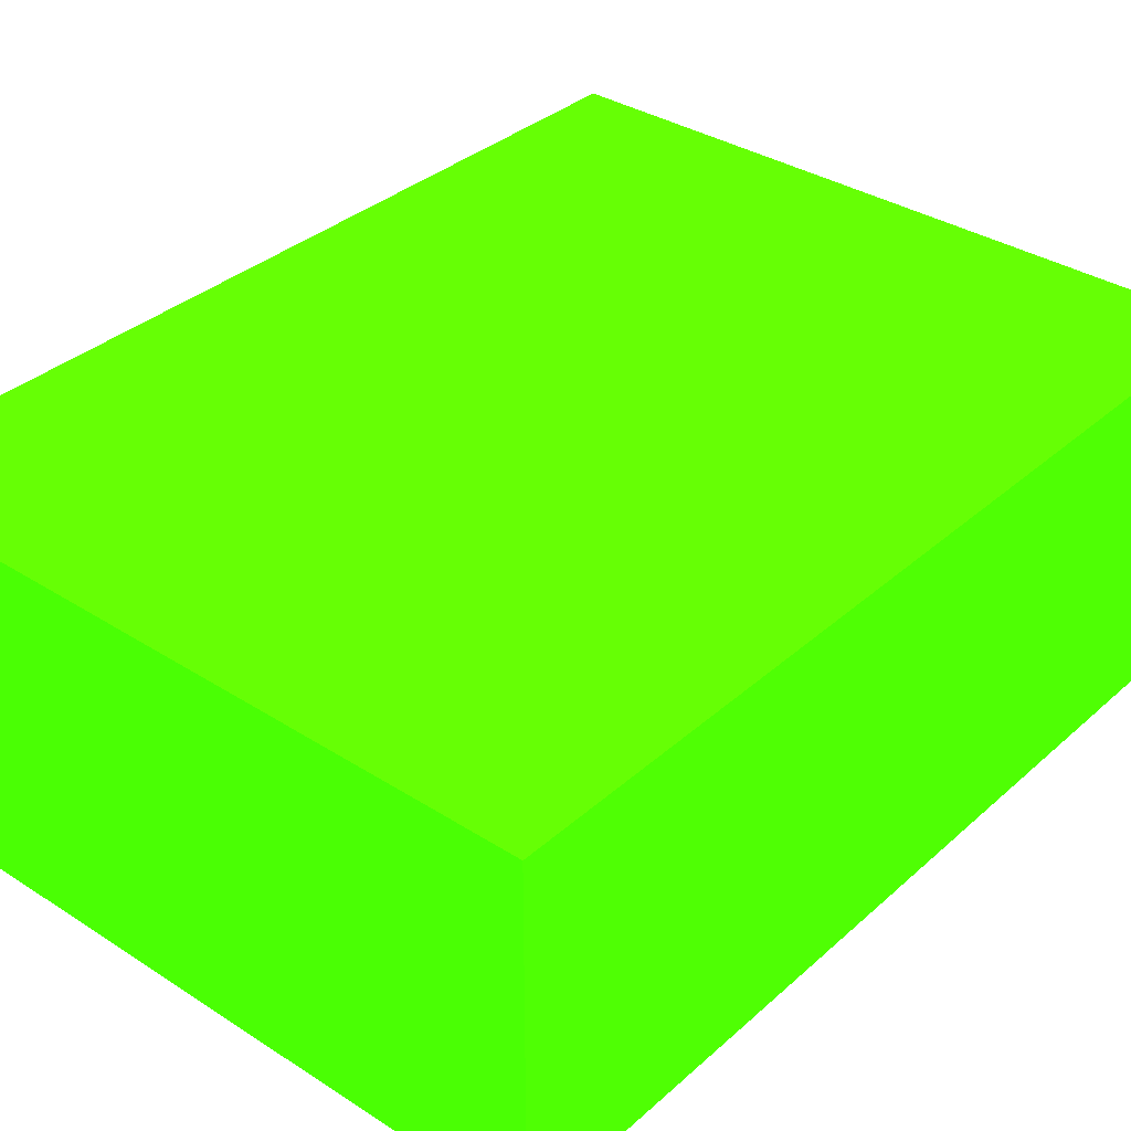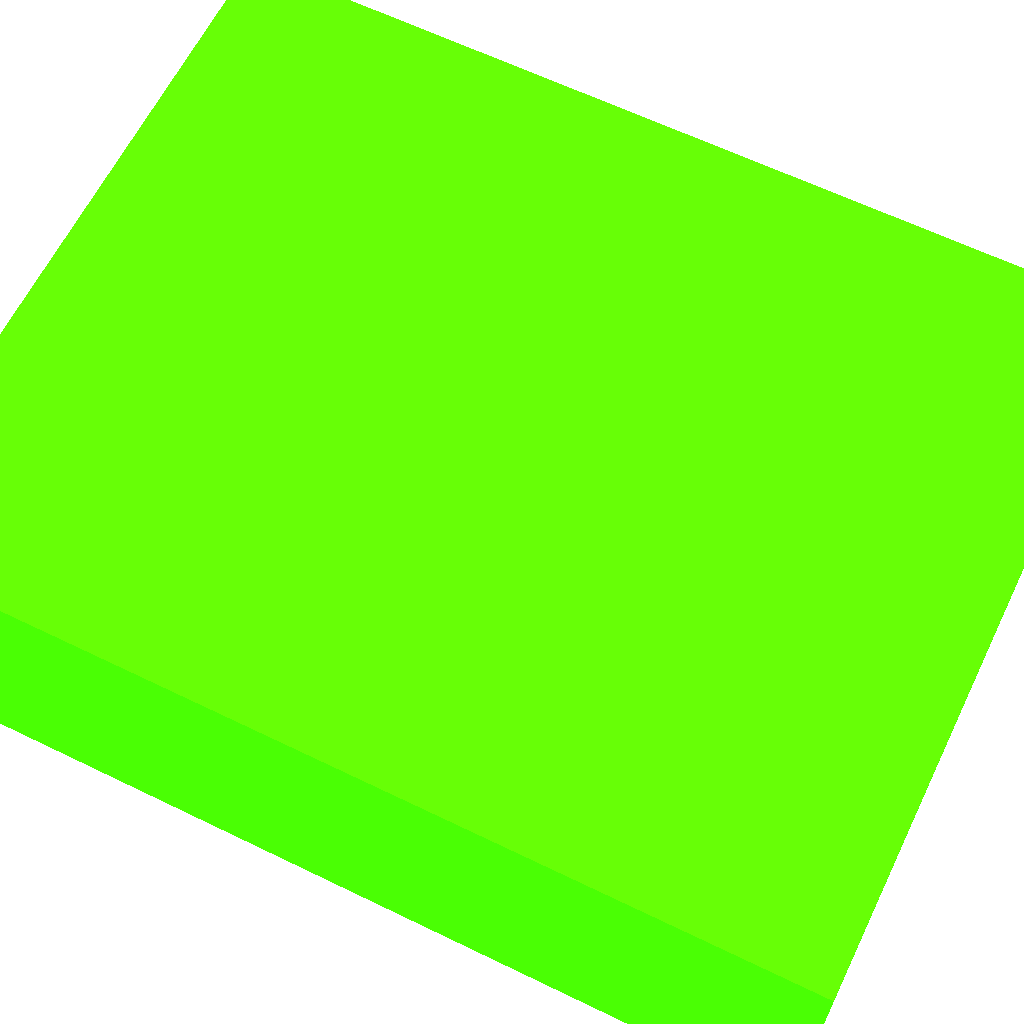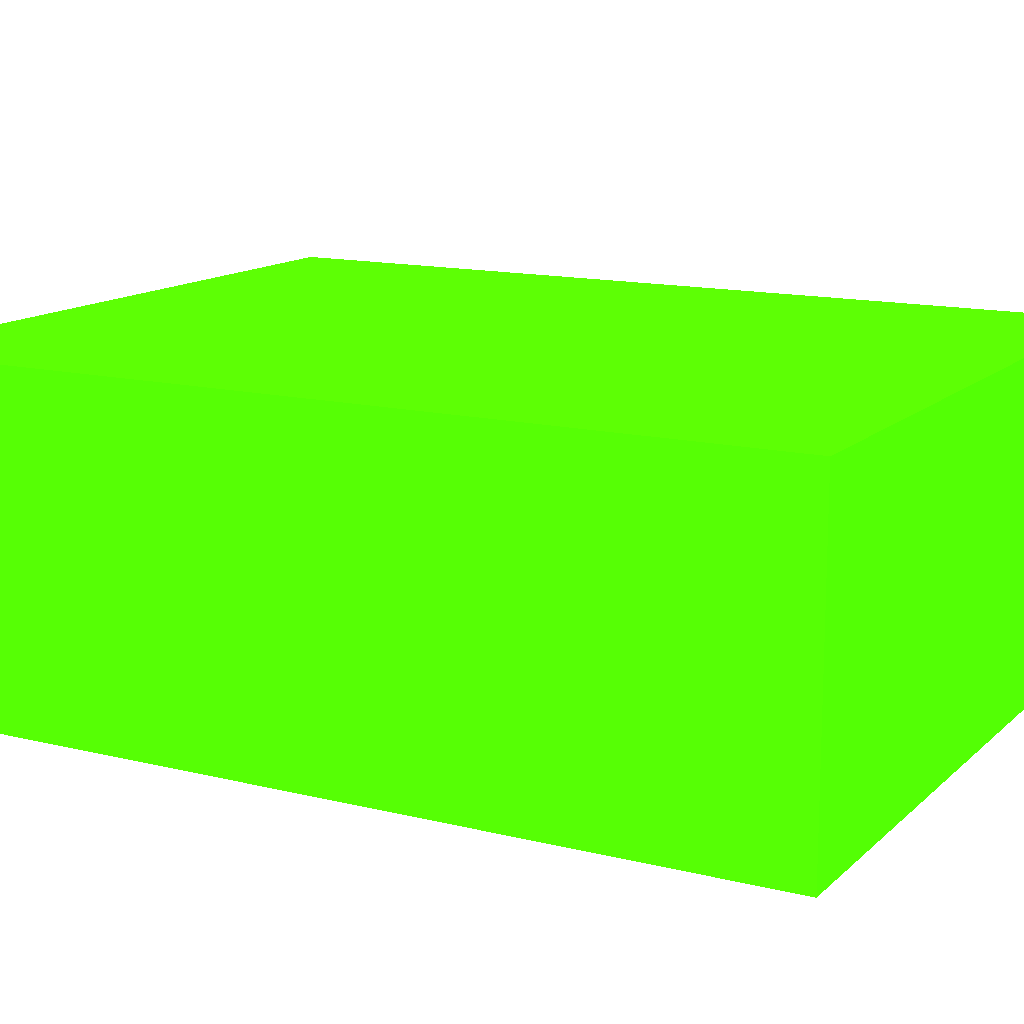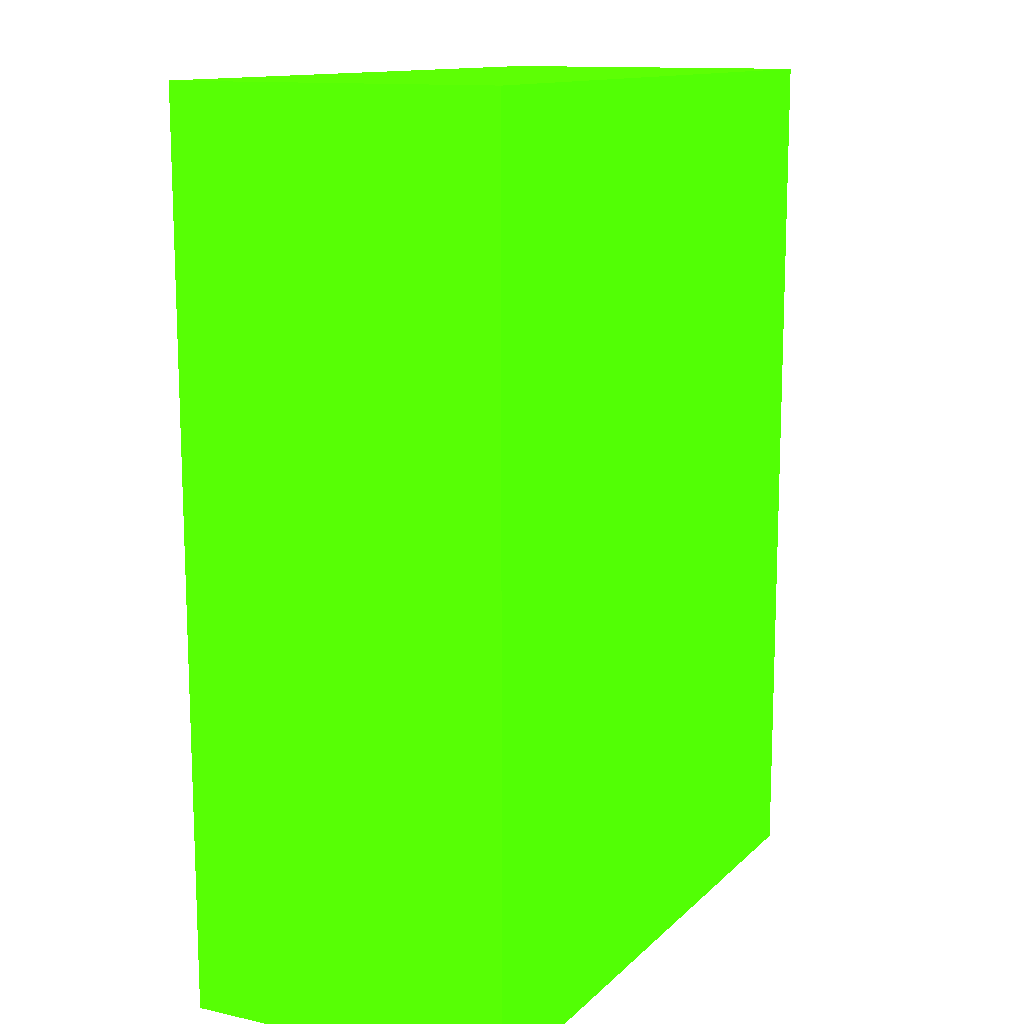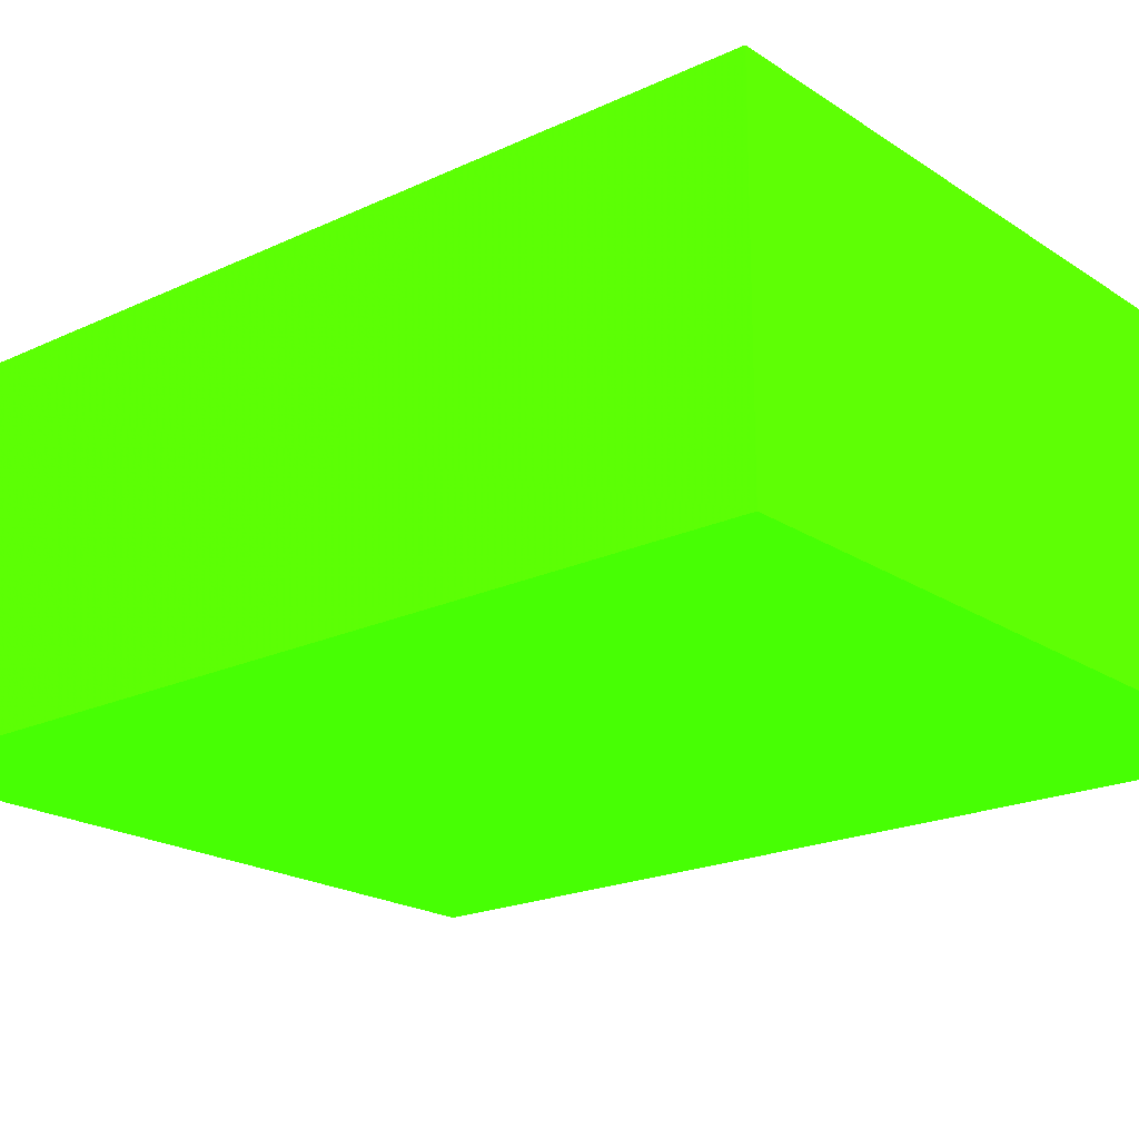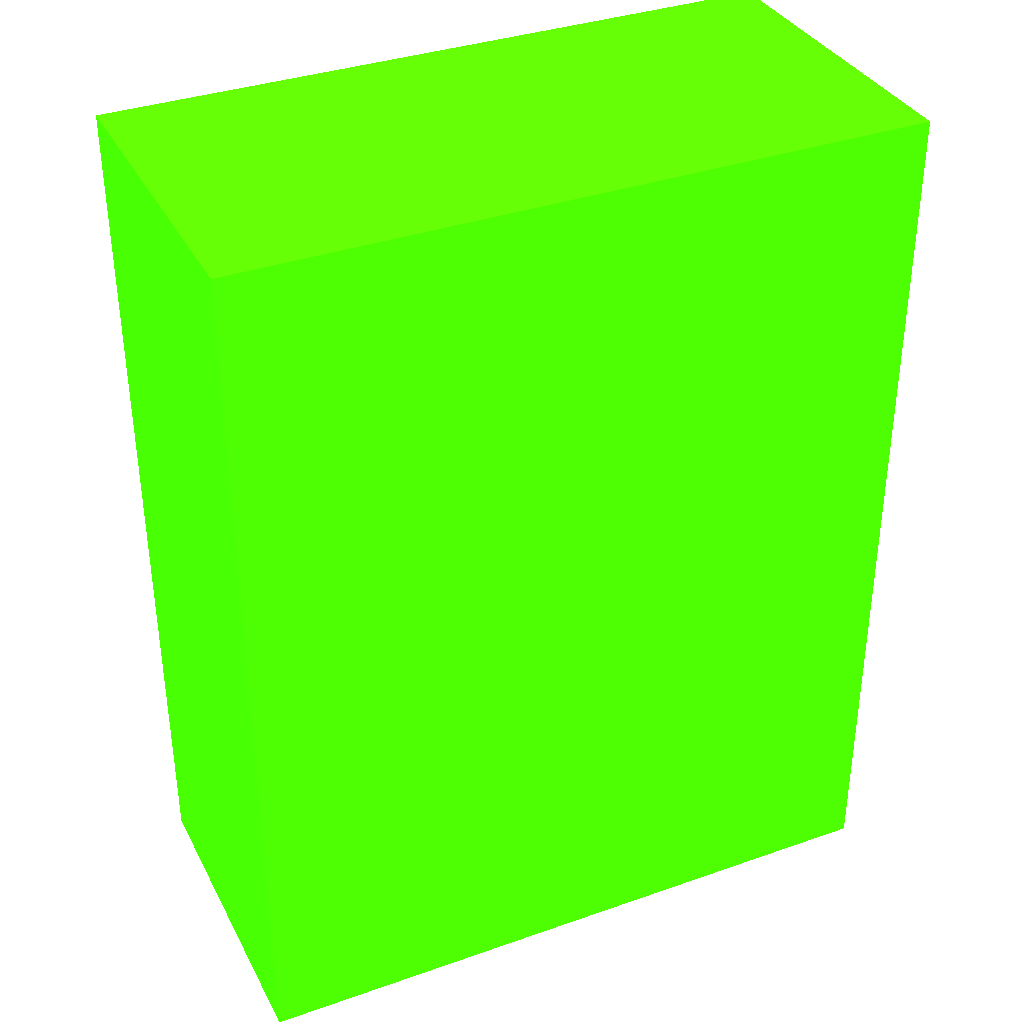
<metadata>
{"format":"obj","ext":"obj","renderer":"f3d","projection":"perspective","resolution":1024,"background":"white","views":[{"elev":35.0,"azim":40.5,"up":"+Y"},{"elev":63.4,"azim":-63.9,"up":"+Y"},{"elev":13.7,"azim":118.8,"up":"+Y"},{"elev":12.7,"azim":-62.9,"up":"+Z"},{"elev":-20.4,"azim":130.3,"up":"+Y"},{"elev":35.8,"azim":155.2,"up":"+Z"}]}
</metadata>
<code>
v -1.9 -3.968 -10.18 0.2118 0.9882 0.01176
v -2.25 -3.968 -10.18 0.2118 0.9882 0.01176
v -1.9 -4.137 -10.18 0.2118 0.9882 0.01176
v -1.9 -3.968 -10.63 0.2118 0.9882 0.01176
v -2.25 -4.137 -10.18 0.2118 0.9882 0.01176
v -2.25 -3.968 -10.63 0.2118 0.9882 0.01176
v -1.9 -4.137 -10.63 0.2118 0.9882 0.01176
v -2.25 -4.137 -10.63 0.2118 0.9882 0.01176
f 1 2 5
f 1 5 3
f 1 3 7
f 1 7 4
f 1 4 6
f 1 6 2
f 2 6 8
f 2 8 5
f 3 5 8
f 3 8 7
f 4 7 8
f 4 8 6

</code>
